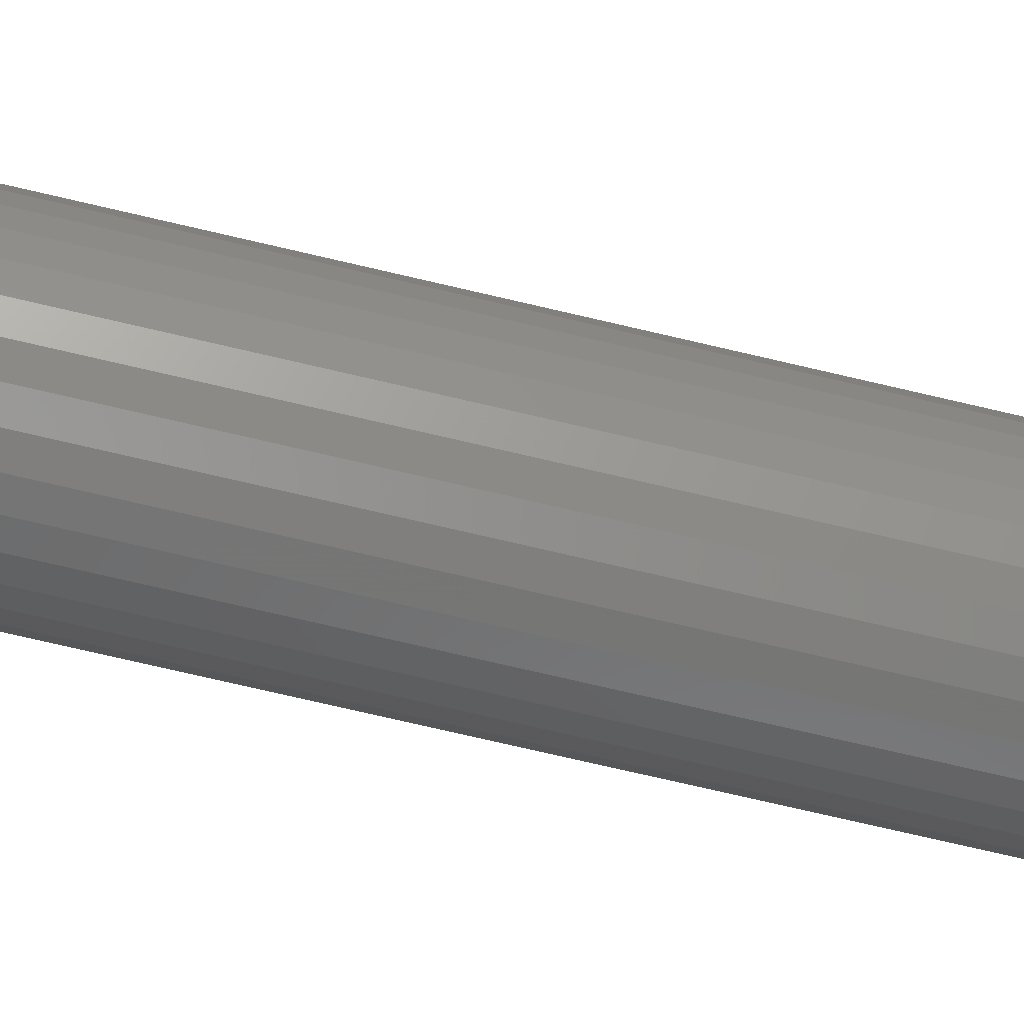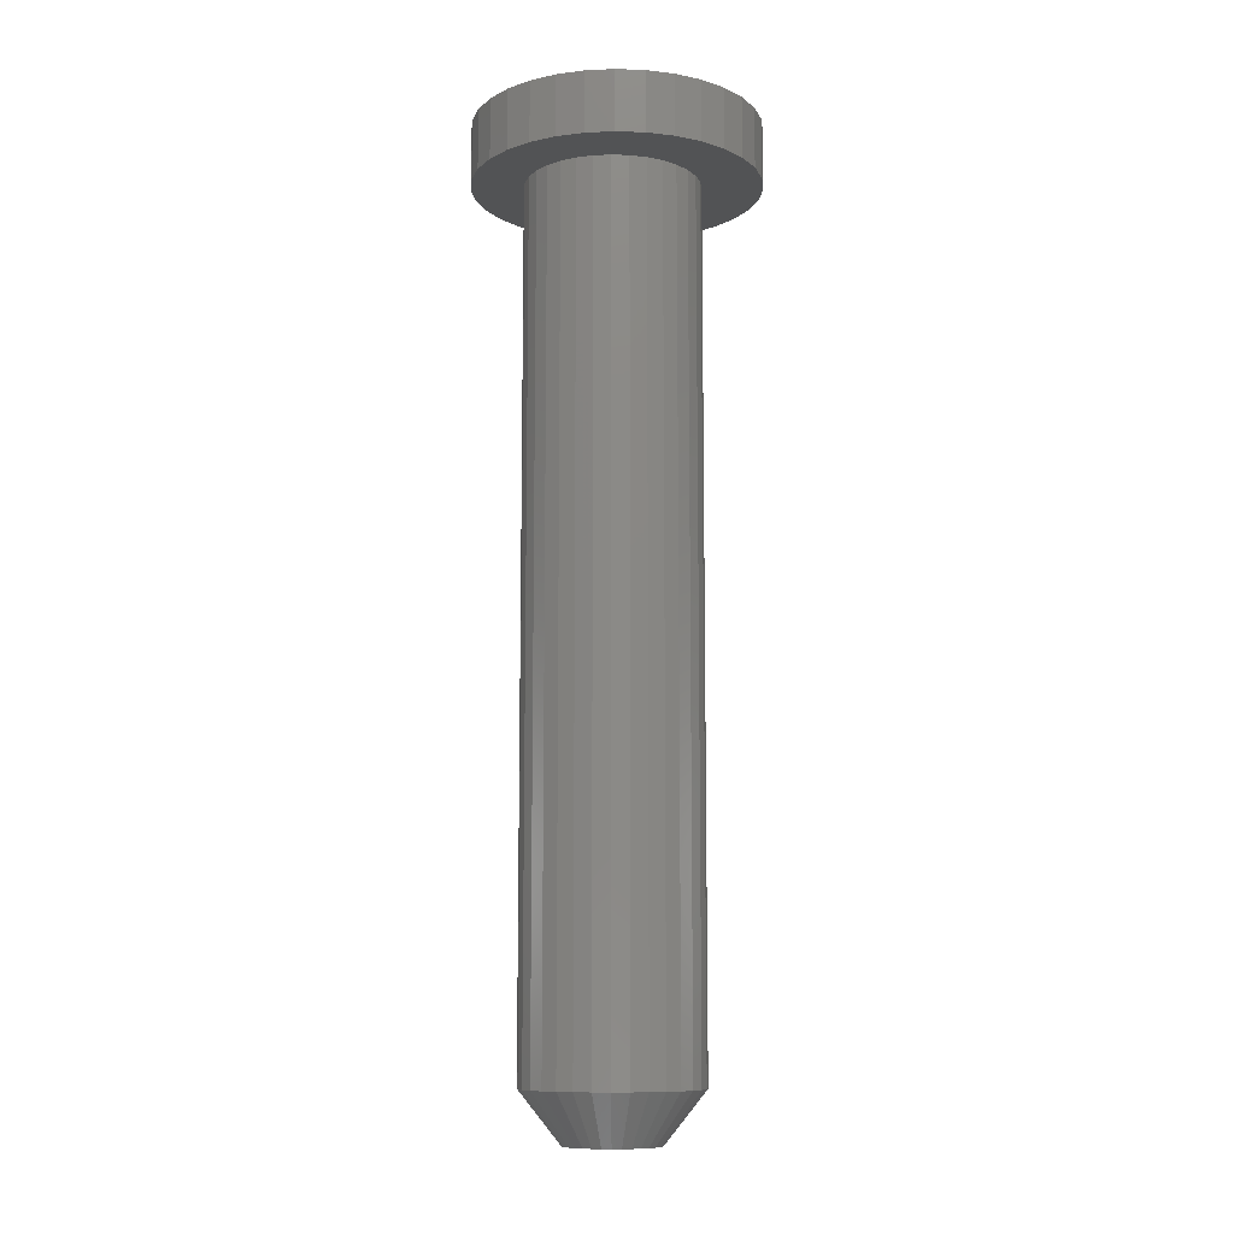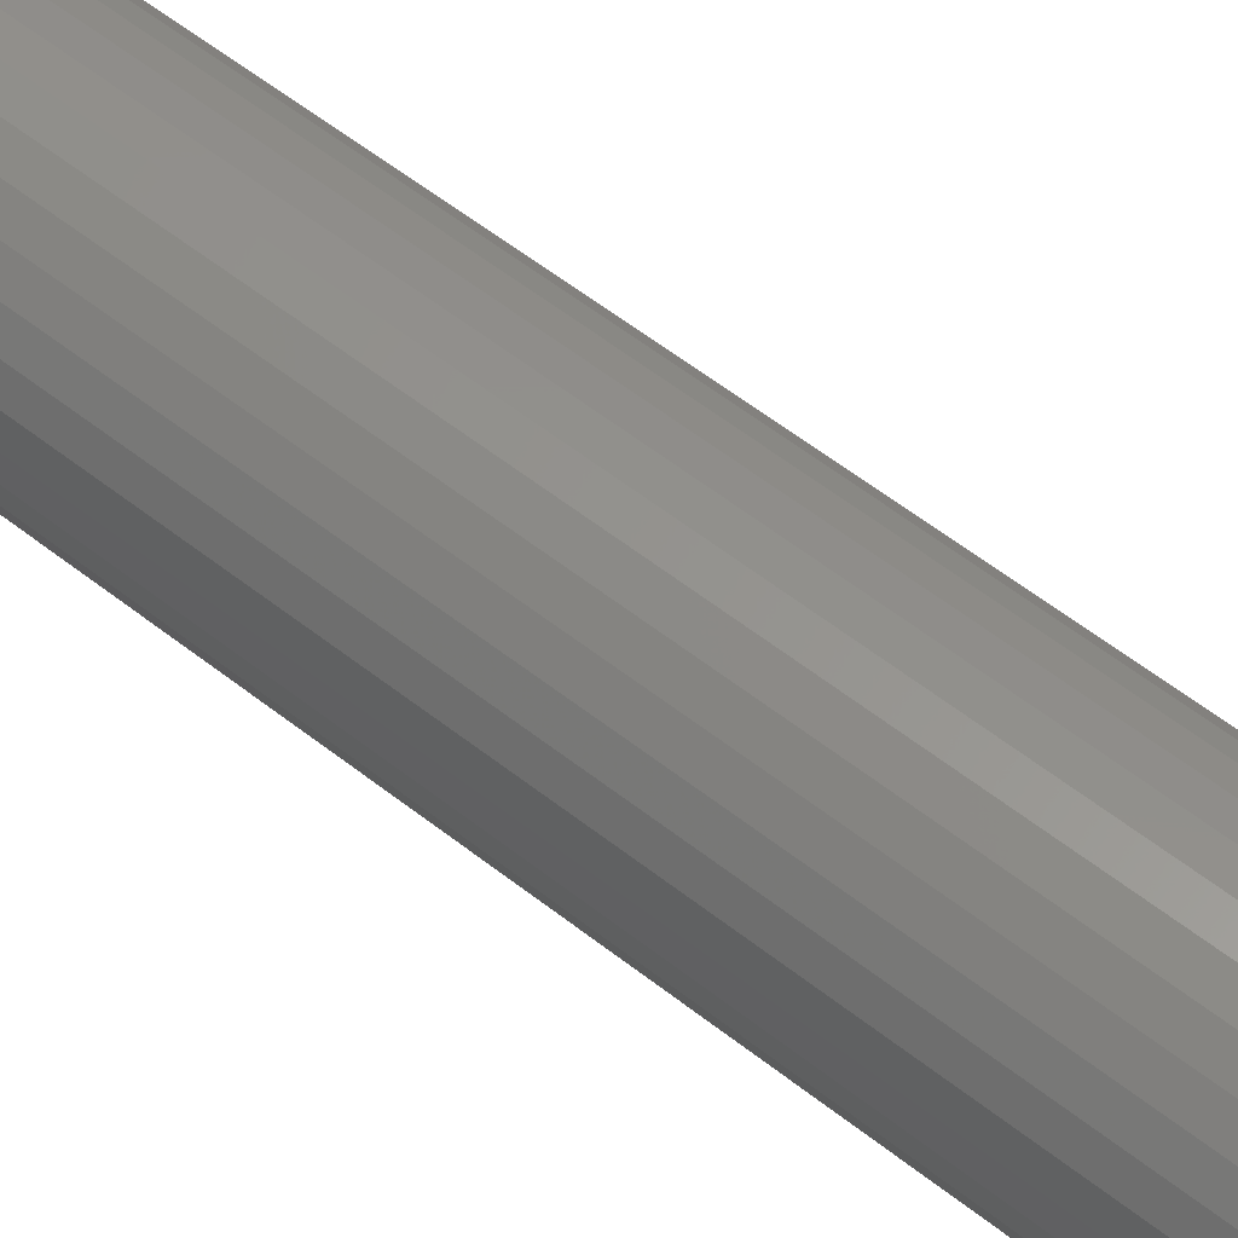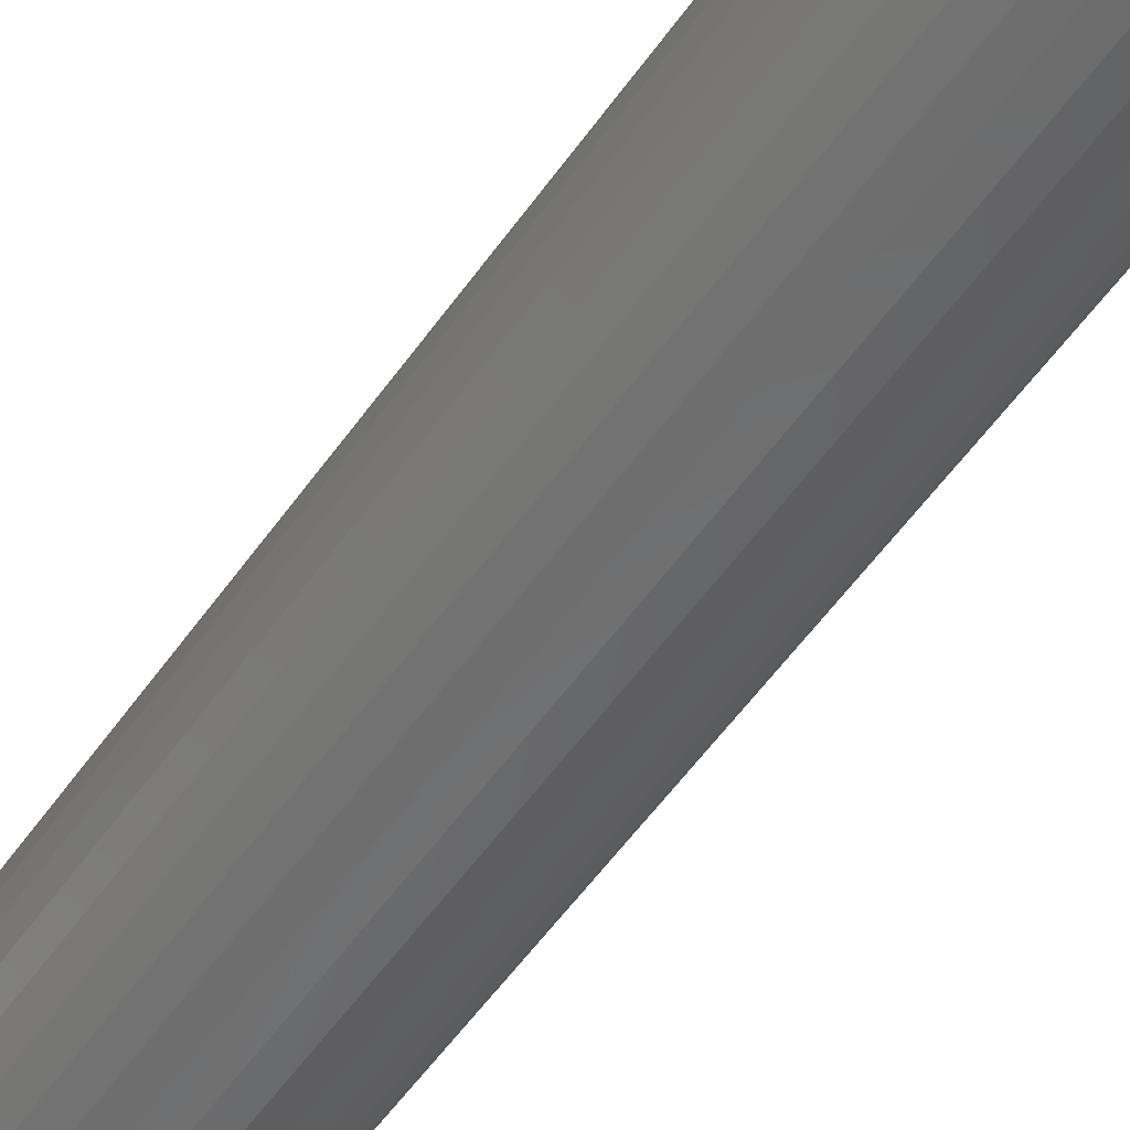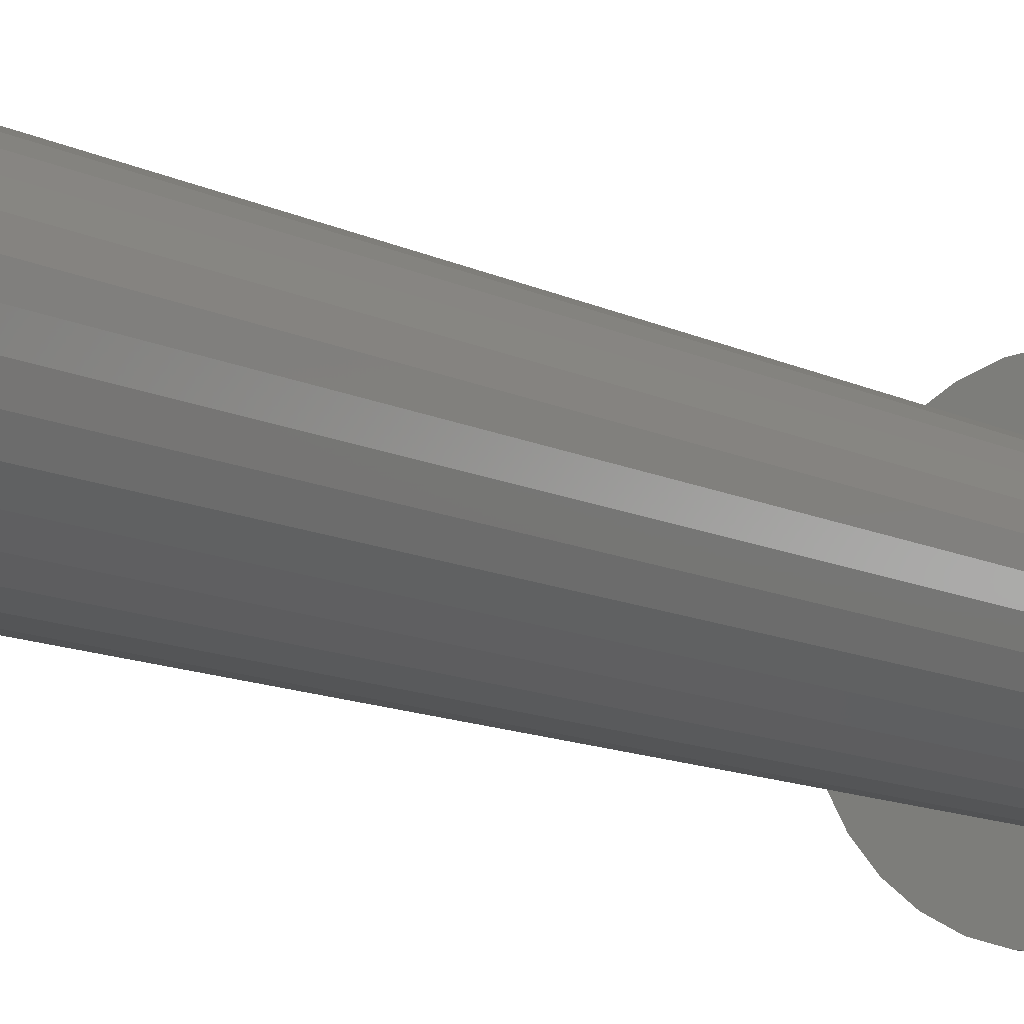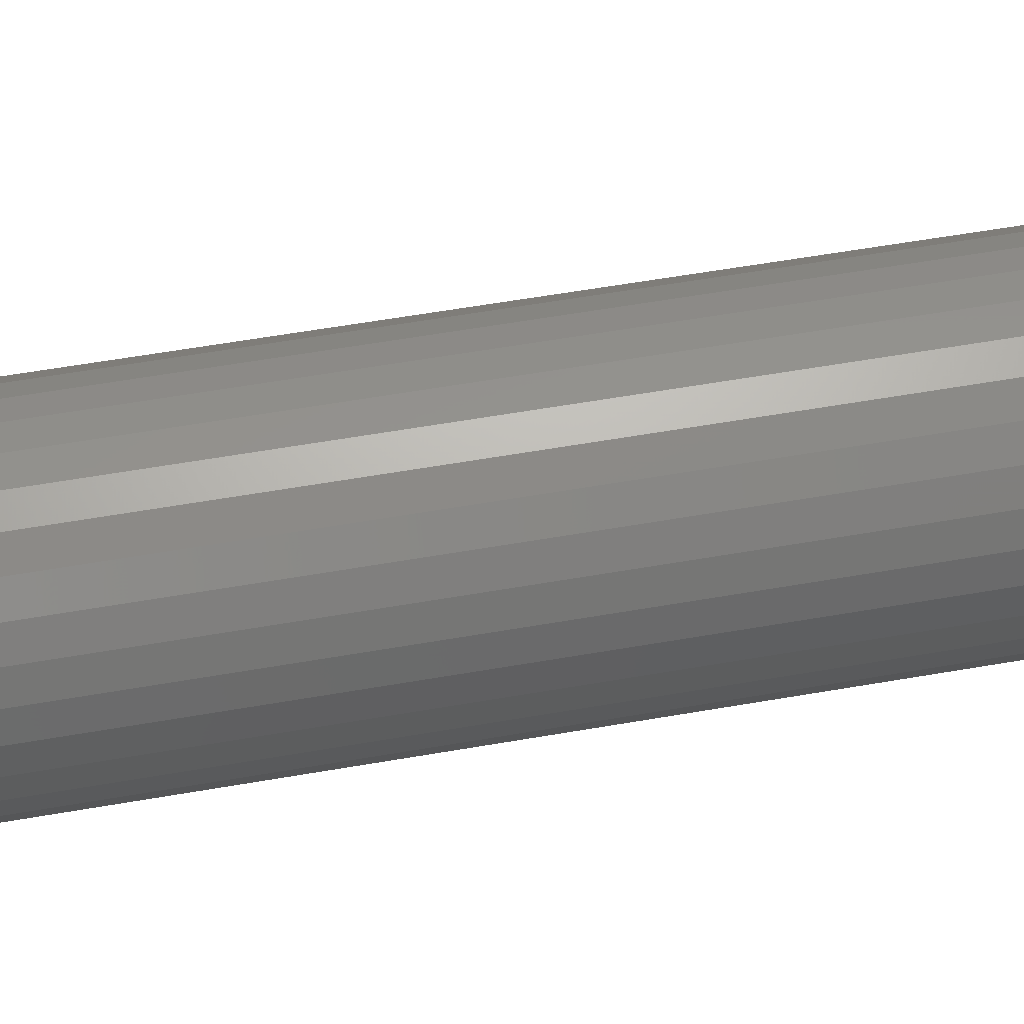
<metadata>
{"format":"stl","ext":"stl","renderer":"f3d","projection":"perspective","resolution":1024,"background":"white","views":[{"elev":-73.7,"azim":-103.2,"up":"+Z"},{"elev":-10.2,"azim":158.2,"up":"+Y"},{"elev":55.6,"azim":129.9,"up":"+Z"},{"elev":-54.5,"azim":145.7,"up":"+Z"},{"elev":-10.5,"azim":36.9,"up":"+Z"},{"elev":50.1,"azim":78.7,"up":"+Z"}]}
</metadata>
<code>
# stl→obj: 160 verts, 316 faces
v 0.001151 6.939e-18 0.1105
v 0.02271 8.136e-18 0.1084
v -0.02041 5.742e-18 0.1084
v -0.04115 4.591e-18 0.1021
v 0.04345 9.287e-18 0.1021
v -0.06025 3.53e-18 0.0919
v 0.06256 1.035e-17 0.0919
v 0.04345 9.287e-18 -0.1021
v -0.04115 4.591e-18 -0.1021
v 0.06256 1.035e-17 -0.0919
v -0.02041 5.742e-18 -0.1084
v 0.02271 8.136e-18 -0.1084
v 0.001151 6.939e-18 -0.1105
v -0.06025 3.53e-18 -0.0919
v -0.077 2.6e-18 -0.07815
v 0.07931 1.128e-17 -0.07815
v -0.09075 1.837e-18 -0.06141
v 0.09305 1.204e-17 -0.06141
v -0.101 1.27e-18 -0.0423
v 0.1033 1.261e-17 -0.0423
v -0.1073 9.213e-19 -0.02156
v 0.1096 1.296e-17 -0.02156
v -0.1094 8.035e-19 1.354e-17
v 0.1117 1.307e-17 -1.354e-17
v -0.1073 9.213e-19 0.02156
v 0.1096 1.296e-17 0.02156
v -0.101 1.27e-18 0.0423
v 0.1033 1.261e-17 0.0423
v -0.09075 1.837e-18 0.06141
v 0.09305 1.204e-17 0.06141
v -0.077 2.6e-18 0.07815
v 0.07931 1.128e-17 0.07815
v -0.04285 -0.04688 0.04745
v -0.101 -0.04688 0.0423
v -0.05119 -0.04688 0.03728
v -0.05739 -0.04688 0.02568
v -0.1073 -0.04688 0.02156
v -0.101 -0.04688 -0.0423
v -0.05119 -0.04688 -0.03728
v -0.05739 -0.04688 -0.02568
v -0.04285 -0.04688 -0.04745
v -0.09075 -0.04688 -0.06141
v -0.03268 -0.04688 -0.0558
v -0.02107 -0.04688 -0.062
v 0.07931 -0.04688 0.07815
v 0.0177 -0.04688 0.06582
v 0.03029 -0.04688 0.062
v 0.09305 -0.04688 0.06141
v 0.04189 -0.04688 0.0558
v 0.05206 -0.04688 0.04745
v 0.1033 -0.04688 0.0423
v 0.0604 -0.04688 0.03728
v 0.0666 -0.04688 0.02568
v 0.1033 -0.04688 -0.0423
v 0.1096 -0.04688 -0.02156
v 0.0666 -0.04688 -0.02568
v 0.0604 -0.04688 -0.03728
v 0.05206 -0.04688 -0.04745
v 0.09305 -0.04688 -0.06141
v 0.04189 -0.04688 -0.0558
v 0.03029 -0.04688 -0.062
v 0.0177 -0.04688 -0.06582
v 0.07931 -0.04688 -0.07815
v 0.004605 -0.04688 0.06711
v 0.06256 -0.04688 0.0919
v 0.04345 -0.04688 0.1021
v 0.02271 -0.04688 0.1084
v 0.001151 -0.04688 0.1105
v -0.02041 -0.04688 0.1084
v -0.04115 -0.04688 0.1021
v -0.06025 -0.04688 0.0919
v -0.077 -0.04688 0.07815
v -0.008486 -0.04688 0.06582
v -0.09075 -0.04688 0.06141
v -0.03268 -0.04688 0.0558
v -0.02107 -0.04688 0.062
v 0.004605 -0.04688 -0.06711
v -0.077 -0.04688 -0.07815
v -0.06025 -0.04688 -0.0919
v -0.04115 -0.04688 -0.1021
v -0.02041 -0.04688 -0.1084
v 0.001151 -0.04688 -0.1105
v 0.02271 -0.04688 -0.1084
v 0.04345 -0.04688 -0.1021
v 0.06256 -0.04688 -0.0919
v -0.008486 -0.04688 -0.06582
v -0.1073 -0.04688 -0.02156
v -0.06121 -0.04688 -0.01309
v -0.1094 -0.04688 1.354e-17
v -0.0625 -0.04688 8.218e-18
v -0.06121 -0.04688 0.01309
v 0.1096 -0.04688 0.02156
v 0.07042 -0.04688 0.01309
v 0.1117 -0.04688 -1.354e-17
v 0.07171 -0.04688 -8.218e-18
v 0.07042 -0.04688 -0.01309
v -0.0625 -0.7109 8.218e-18
v -0.06121 -0.7109 0.01309
v -0.05739 -0.7109 0.02568
v -0.05119 -0.7109 0.03728
v -0.04285 -0.7109 0.04745
v -0.03268 -0.7109 0.0558
v -0.02107 -0.7109 0.062
v -0.008486 -0.7109 0.06582
v 0.004605 -0.7109 0.06711
v 0.0177 -0.7109 0.06582
v 0.03029 -0.7109 0.062
v 0.04189 -0.7109 0.0558
v 0.05206 -0.7109 0.04745
v 0.0604 -0.7109 0.03728
v 0.0666 -0.7109 0.02568
v 0.07042 -0.7109 0.01309
v 0.07171 -0.7109 -2.465e-17
v 0.07042 -0.7109 -0.01309
v 0.0666 -0.7109 -0.02568
v 0.0604 -0.7109 -0.03728
v 0.05206 -0.7109 -0.04745
v 0.04189 -0.7109 -0.0558
v 0.03029 -0.7109 -0.062
v 0.0177 -0.7109 -0.06582
v 0.004605 -0.7109 -0.06711
v -0.008486 -0.7109 -0.06582
v -0.02107 -0.7109 -0.062
v -0.03268 -0.7109 -0.0558
v -0.04285 -0.7109 -0.04745
v -0.05119 -0.7109 -0.03728
v -0.05739 -0.7109 -0.02568
v -0.06121 -0.7109 -0.01309
v 0.004605 -0.75 0.03586
v -0.00239 -0.75 0.03517
v -0.009116 -0.75 0.03313
v 0.0116 -0.75 0.03517
v 0.01833 -0.75 0.03313
v -0.01531 -0.75 0.02981
v 0.02453 -0.75 0.02981
v -0.02075 -0.75 0.02535
v 0.02996 -0.75 0.02535
v -0.02521 -0.75 0.01992
v 0.03442 -0.75 0.01992
v -0.02852 -0.75 0.01372
v 0.03773 -0.75 0.01372
v -0.03056 -0.75 0.006995
v 0.03977 -0.75 0.006995
v 0.03977 -0.75 -0.006995
v -0.02852 -0.75 -0.01372
v 0.03773 -0.75 -0.01372
v -0.02521 -0.75 -0.01992
v 0.03442 -0.75 -0.01992
v -0.02075 -0.75 -0.02535
v 0.02996 -0.75 -0.02535
v -0.01531 -0.75 -0.02981
v 0.02453 -0.75 -0.02981
v -0.009116 -0.75 -0.03313
v 0.01833 -0.75 -0.03313
v -0.00239 -0.75 -0.03517
v 0.004605 -0.75 -0.03586
v 0.0116 -0.75 -0.03517
v 0.04046 -0.75 -1.235e-17
v -0.03125 -0.75 -1.202e-09
v -0.03056 -0.75 -0.006995
f 1 2 3
f 4 3 2
f 5 4 2
f 6 4 5
f 7 6 5
f 8 9 10
f 11 9 8
f 12 11 8
f 13 11 12
f 9 14 10
f 10 14 15
f 10 15 16
f 16 15 17
f 16 17 18
f 18 17 19
f 18 19 20
f 20 19 21
f 20 21 22
f 22 21 23
f 22 23 24
f 24 23 25
f 24 25 26
f 26 25 27
f 26 27 28
f 28 27 29
f 28 29 30
f 30 29 31
f 30 31 32
f 32 31 6
f 32 6 7
f 33 34 35
f 36 35 34
f 34 37 36
f 38 39 40
f 41 39 38
f 38 42 41
f 43 41 42
f 43 42 44
f 45 46 47
f 45 47 48
f 48 47 49
f 48 49 50
f 48 50 51
f 50 52 51
f 51 52 53
f 54 55 56
f 54 56 57
f 54 57 58
f 54 58 59
f 59 58 60
f 59 60 61
f 59 61 62
f 59 62 63
f 64 46 45
f 64 45 65
f 64 65 66
f 64 66 67
f 64 67 68
f 64 68 69
f 64 69 70
f 64 70 71
f 64 71 72
f 64 72 73
f 74 34 33
f 74 33 75
f 74 75 76
f 74 76 73
f 74 73 72
f 77 78 79
f 77 79 80
f 77 80 81
f 77 81 82
f 77 82 83
f 77 83 84
f 77 84 85
f 77 85 63
f 77 63 62
f 78 77 86
f 78 86 44
f 78 44 42
f 38 40 87
f 87 40 88
f 87 88 89
f 89 88 90
f 89 90 37
f 37 90 91
f 37 91 36
f 51 53 92
f 92 53 93
f 92 93 94
f 94 93 95
f 94 95 55
f 55 95 96
f 55 96 56
f 90 97 91
f 91 97 98
f 91 98 36
f 36 98 99
f 36 99 35
f 35 99 100
f 35 100 33
f 33 100 101
f 33 101 75
f 75 101 102
f 75 102 76
f 76 102 103
f 76 103 73
f 73 103 104
f 73 104 64
f 64 104 105
f 64 105 46
f 46 105 106
f 46 106 47
f 47 106 107
f 47 107 49
f 49 107 108
f 49 108 50
f 50 108 109
f 50 109 52
f 52 109 110
f 52 110 53
f 53 110 111
f 53 111 93
f 93 111 112
f 93 112 95
f 95 112 113
f 95 113 96
f 96 113 114
f 96 114 56
f 56 114 115
f 56 115 57
f 57 115 116
f 57 116 58
f 58 116 117
f 58 117 60
f 60 117 118
f 60 118 61
f 61 118 119
f 61 119 62
f 62 119 120
f 62 120 77
f 77 120 121
f 77 121 86
f 86 121 122
f 86 122 44
f 44 122 123
f 44 123 43
f 43 123 124
f 43 124 41
f 41 124 125
f 41 125 39
f 39 125 126
f 39 126 40
f 40 126 127
f 40 127 88
f 88 127 128
f 88 128 90
f 90 128 97
f 24 94 22
f 22 94 55
f 22 55 20
f 20 55 54
f 20 54 18
f 18 54 59
f 18 59 16
f 16 59 63
f 16 63 10
f 10 63 85
f 10 85 8
f 8 85 84
f 8 84 12
f 12 84 83
f 12 83 13
f 13 83 82
f 13 82 11
f 11 82 81
f 11 81 9
f 9 81 80
f 9 80 14
f 14 80 79
f 14 79 15
f 15 79 78
f 15 78 17
f 17 78 42
f 17 42 19
f 19 42 38
f 19 38 21
f 21 38 87
f 21 87 23
f 23 87 89
f 23 89 25
f 25 89 37
f 25 37 27
f 27 37 34
f 27 34 29
f 29 34 74
f 29 74 31
f 31 74 72
f 31 72 6
f 6 72 71
f 6 71 4
f 4 71 70
f 4 70 3
f 3 70 69
f 3 69 1
f 1 69 68
f 1 68 2
f 2 68 67
f 2 67 5
f 5 67 66
f 5 66 7
f 7 66 65
f 7 65 32
f 32 65 45
f 32 45 30
f 30 45 48
f 30 48 28
f 28 48 51
f 28 51 26
f 26 51 92
f 26 92 24
f 24 92 94
f 129 130 131
f 132 129 131
f 132 131 133
f 133 131 134
f 133 134 135
f 135 134 136
f 135 136 137
f 137 136 138
f 137 138 139
f 139 138 140
f 139 140 141
f 141 140 142
f 141 142 143
f 144 145 146
f 146 145 147
f 146 147 148
f 148 147 149
f 148 149 150
f 150 149 151
f 150 151 152
f 152 151 153
f 152 153 154
f 154 153 155
f 154 155 156
f 154 156 157
f 143 142 158
f 158 142 159
f 158 159 144
f 144 159 160
f 144 160 145
f 158 144 113
f 144 114 113
f 97 128 159
f 128 160 159
f 128 127 145
f 160 128 145
f 127 126 147
f 145 127 147
f 126 125 149
f 147 126 149
f 124 123 151
f 151 125 124
f 149 125 151
f 123 122 155
f 153 123 155
f 151 123 153
f 122 121 156
f 155 122 156
f 121 120 157
f 156 121 157
f 119 118 154
f 154 120 119
f 157 120 154
f 118 117 150
f 152 118 150
f 154 118 152
f 117 116 148
f 150 117 148
f 116 115 146
f 148 116 146
f 144 115 114
f 146 115 144
f 159 142 97
f 142 98 97
f 113 112 158
f 112 143 158
f 112 111 141
f 143 112 141
f 111 110 139
f 141 111 139
f 110 109 137
f 139 110 137
f 108 107 135
f 135 109 108
f 137 109 135
f 107 106 132
f 133 107 132
f 135 107 133
f 106 105 129
f 132 106 129
f 105 104 130
f 129 105 130
f 103 102 131
f 131 104 103
f 130 104 131
f 102 101 136
f 134 102 136
f 131 102 134
f 101 100 138
f 136 101 138
f 100 99 140
f 138 100 140
f 142 99 98
f 140 99 142

</code>
